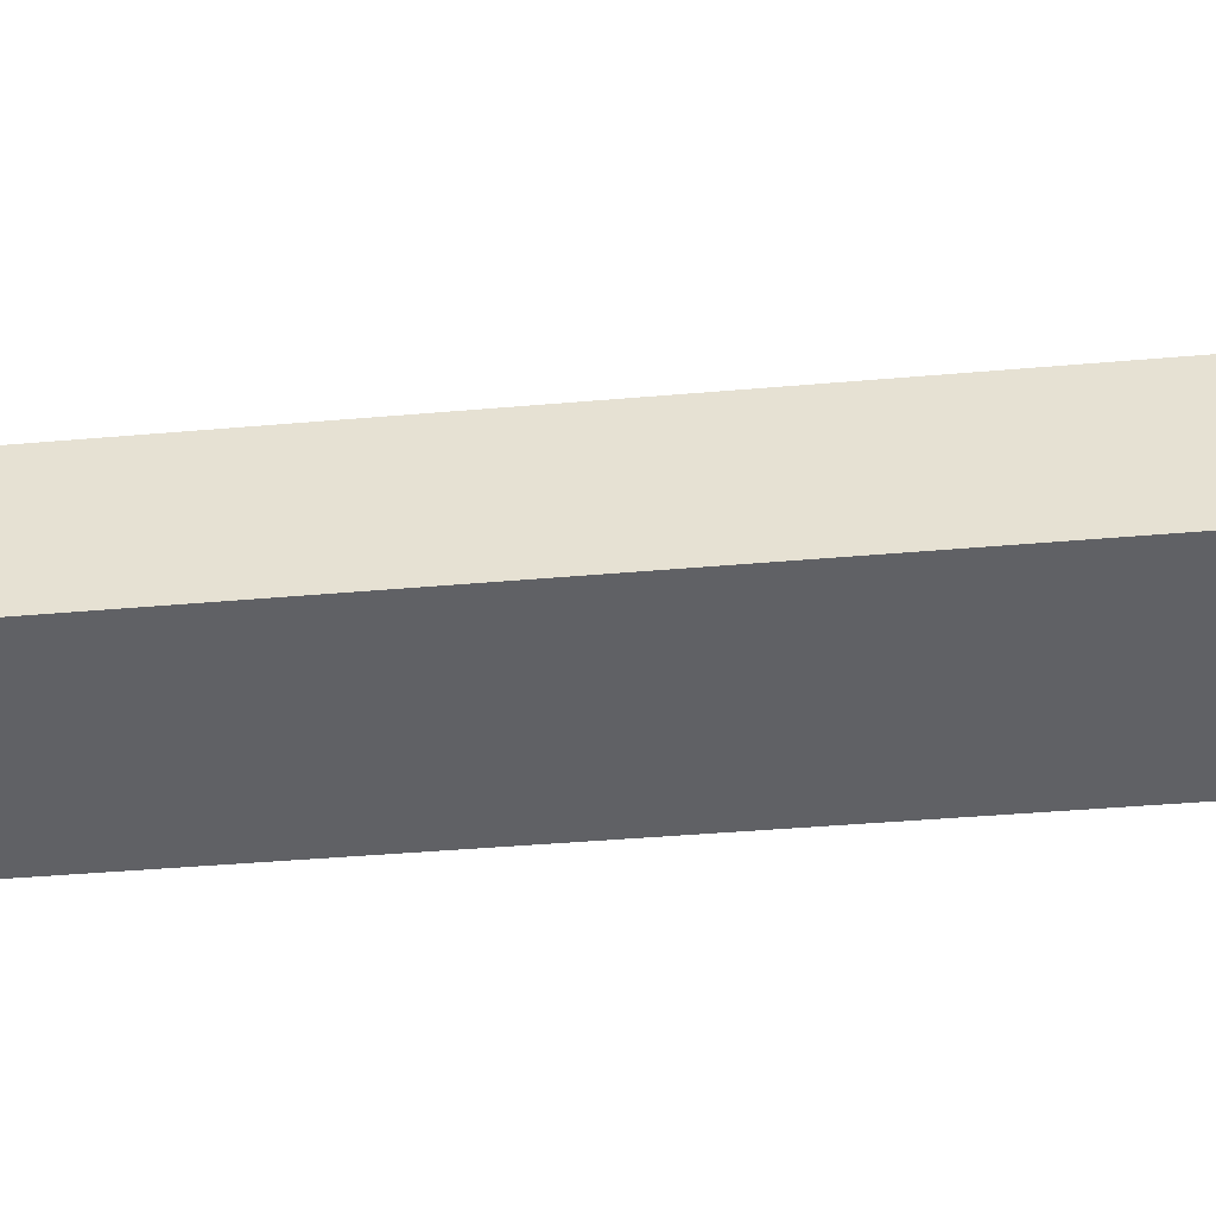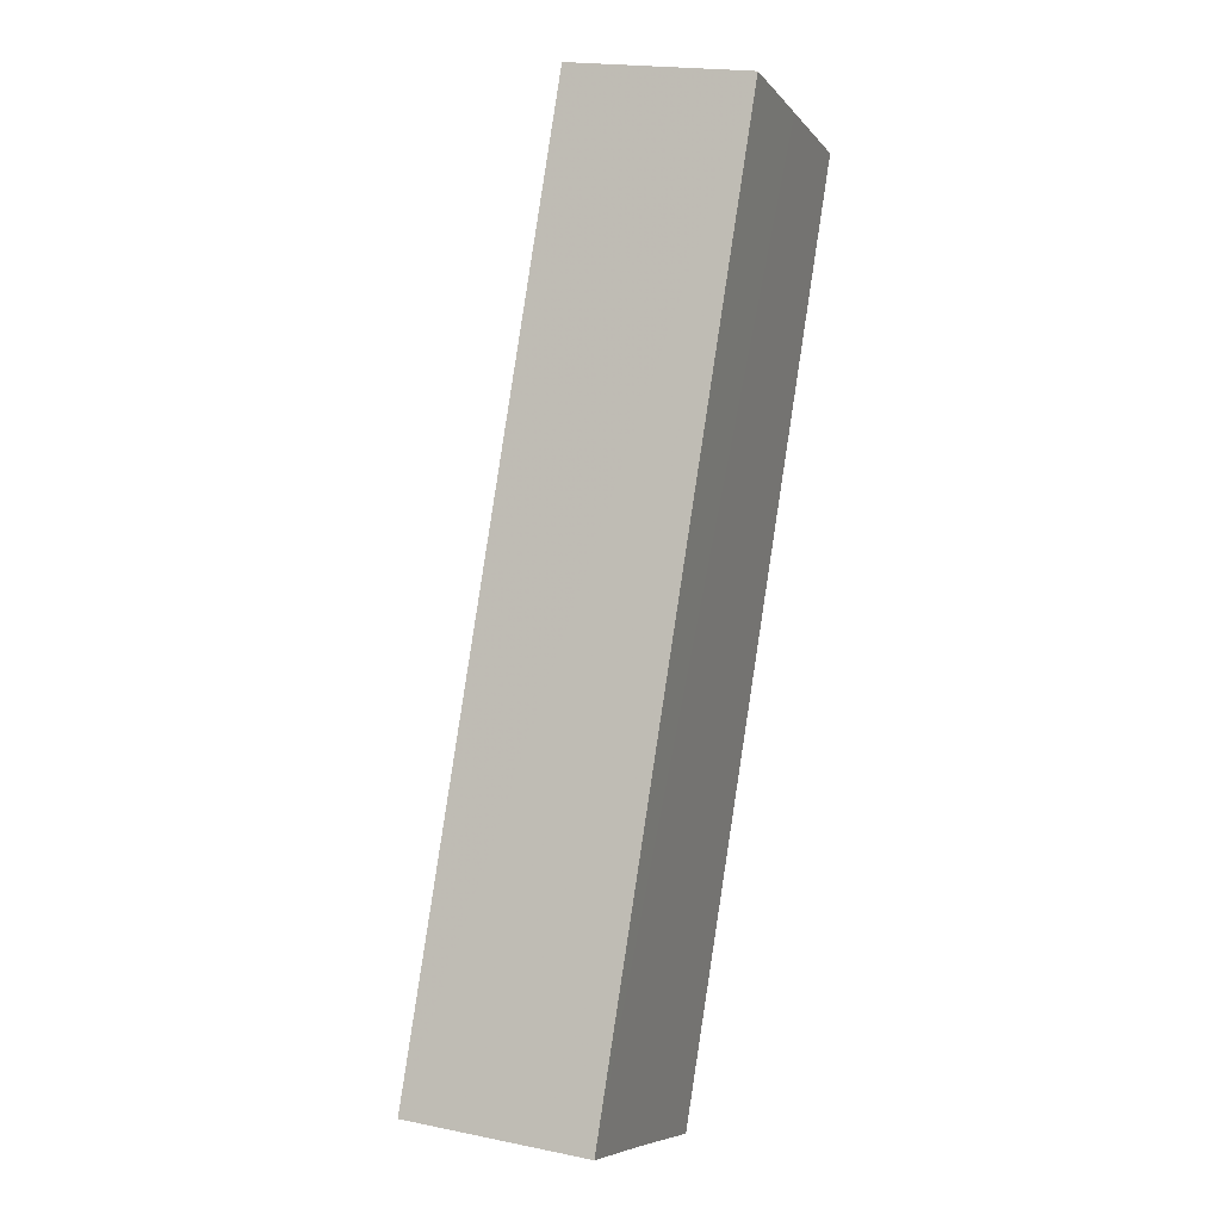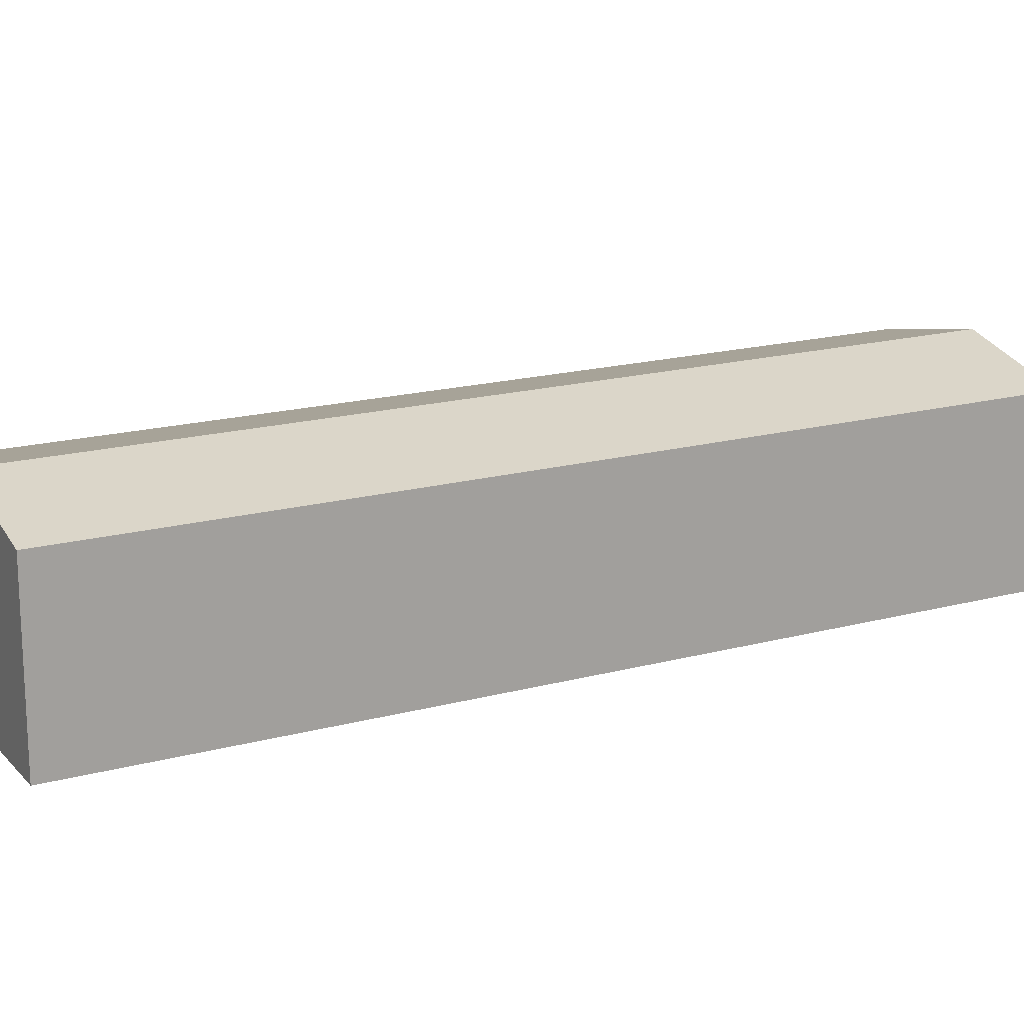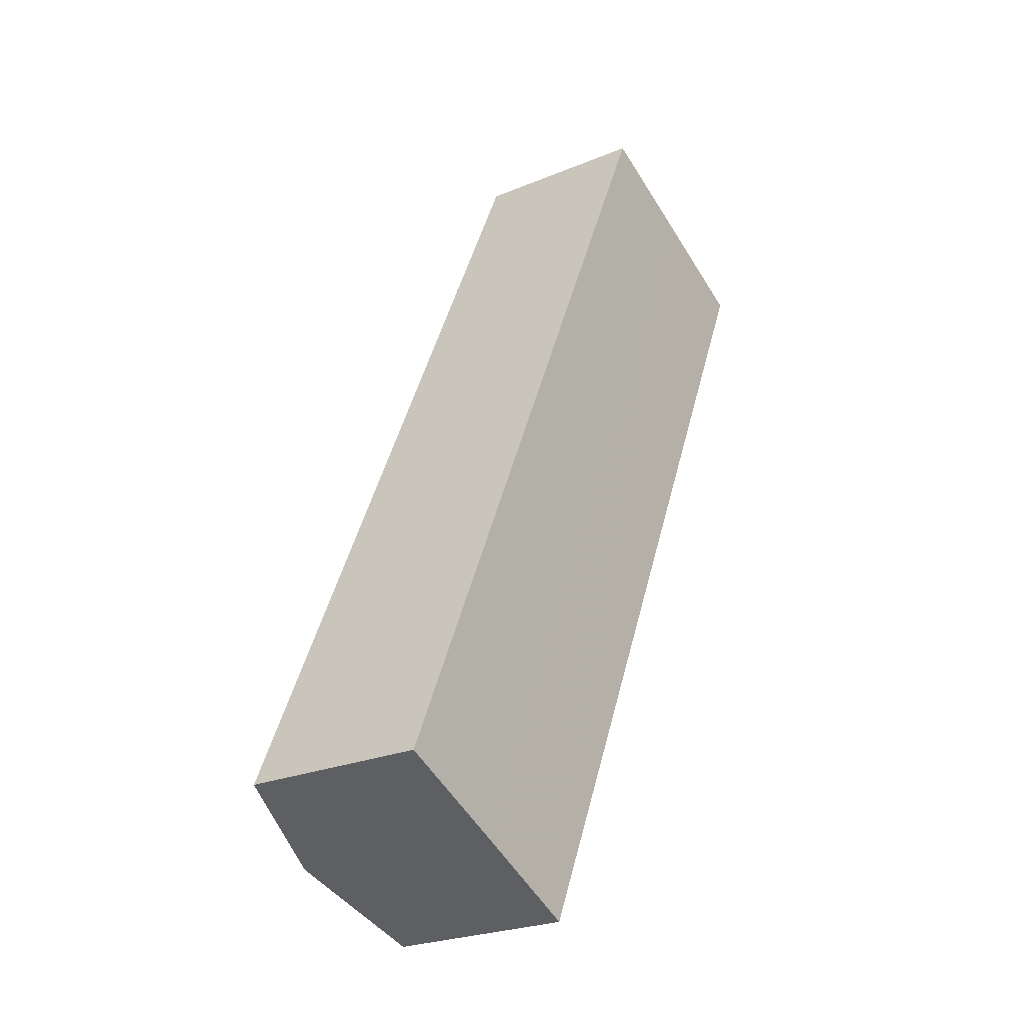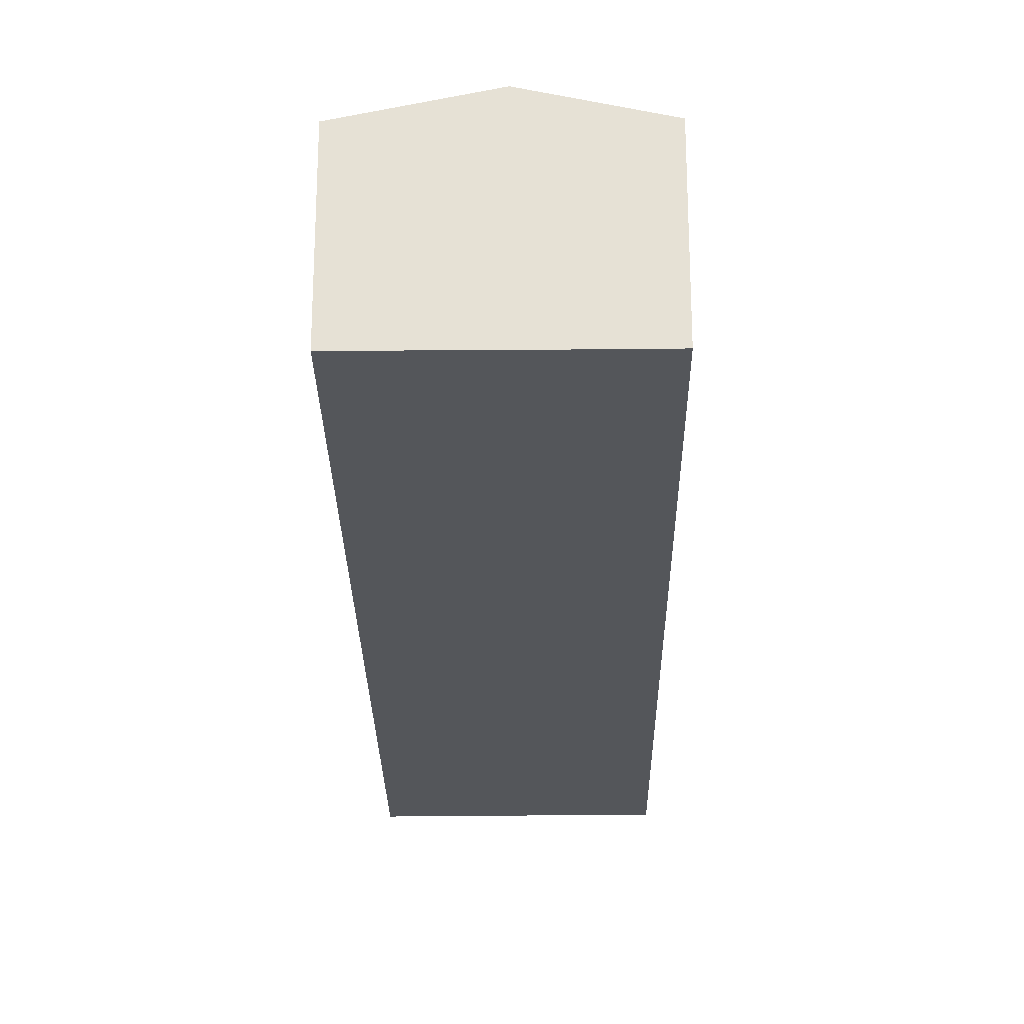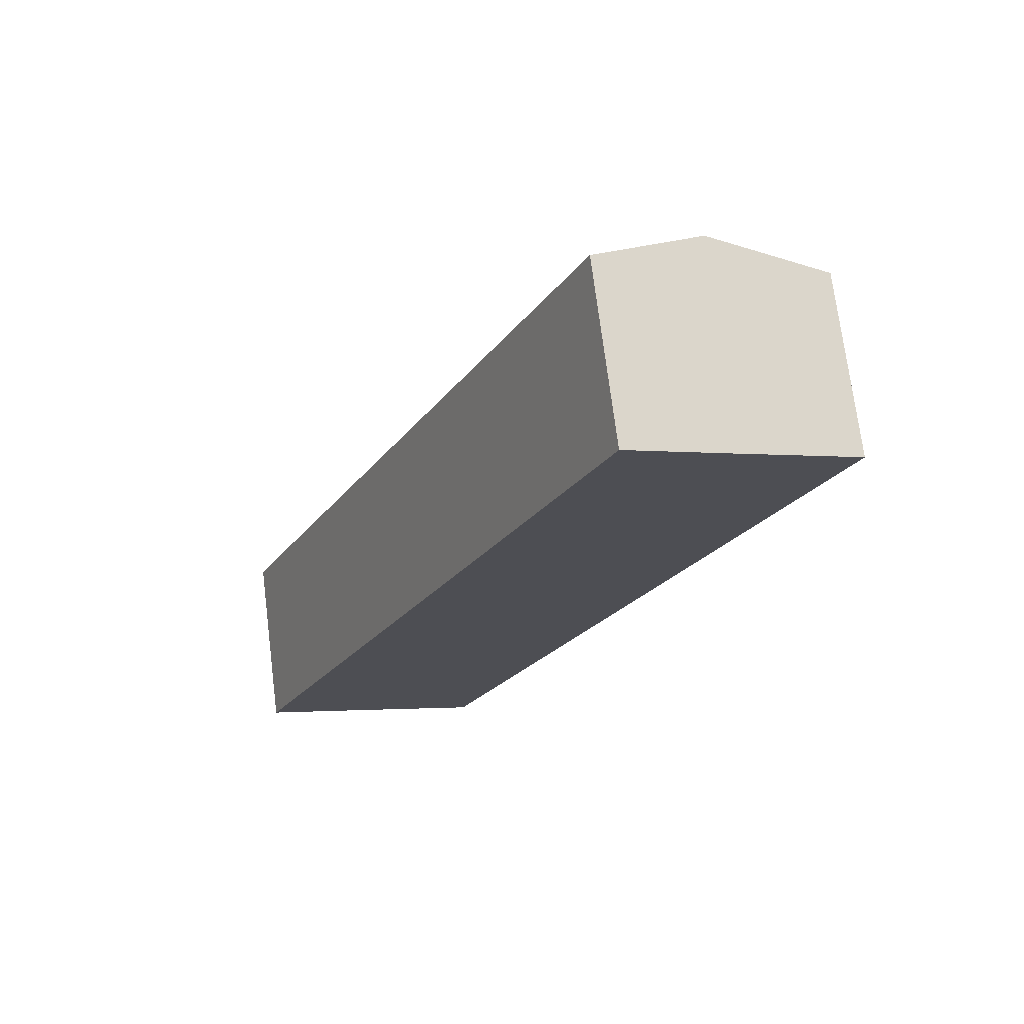
<metadata>
{"format":"obj","ext":"obj","renderer":"f3d","projection":"perspective","resolution":1024,"background":"white","views":[{"elev":-47.5,"azim":-60.3,"up":"+Z"},{"elev":19.3,"azim":111.3,"up":"+Y"},{"elev":17.7,"azim":86.4,"up":"+Z"},{"elev":-24.9,"azim":124.2,"up":"+Y"},{"elev":-25.7,"azim":25.1,"up":"+Z"},{"elev":72.6,"azim":172.8,"up":"+Y"}]}
</metadata>
<code>
v 8.518e+04 4.467e+05 -0.501
v 8.518e+04 4.467e+05 -0.501
v 8.52e+04 4.466e+05 -0.501
v 8.52e+04 4.466e+05 -0.501
v 8.519e+04 4.466e+05 -0.501
v 8.517e+04 4.467e+05 -0.501
v 8.52e+04 4.466e+05 9.716
v 8.52e+04 4.466e+05 8.333
v 8.518e+04 4.467e+05 9.701
v 8.517e+04 4.467e+05 8.329
v 8.519e+04 4.466e+05 8.327
v 8.518e+04 4.467e+05 8.329
f 1 2 3 4 5 6
f 7 4 3 8
f 9 1 6 10
f 10 6 5 11
f 11 5 4 7
f 8 3 2 12
f 12 2 1 9
f 11 7 9 10
f 12 9 7 8

</code>
